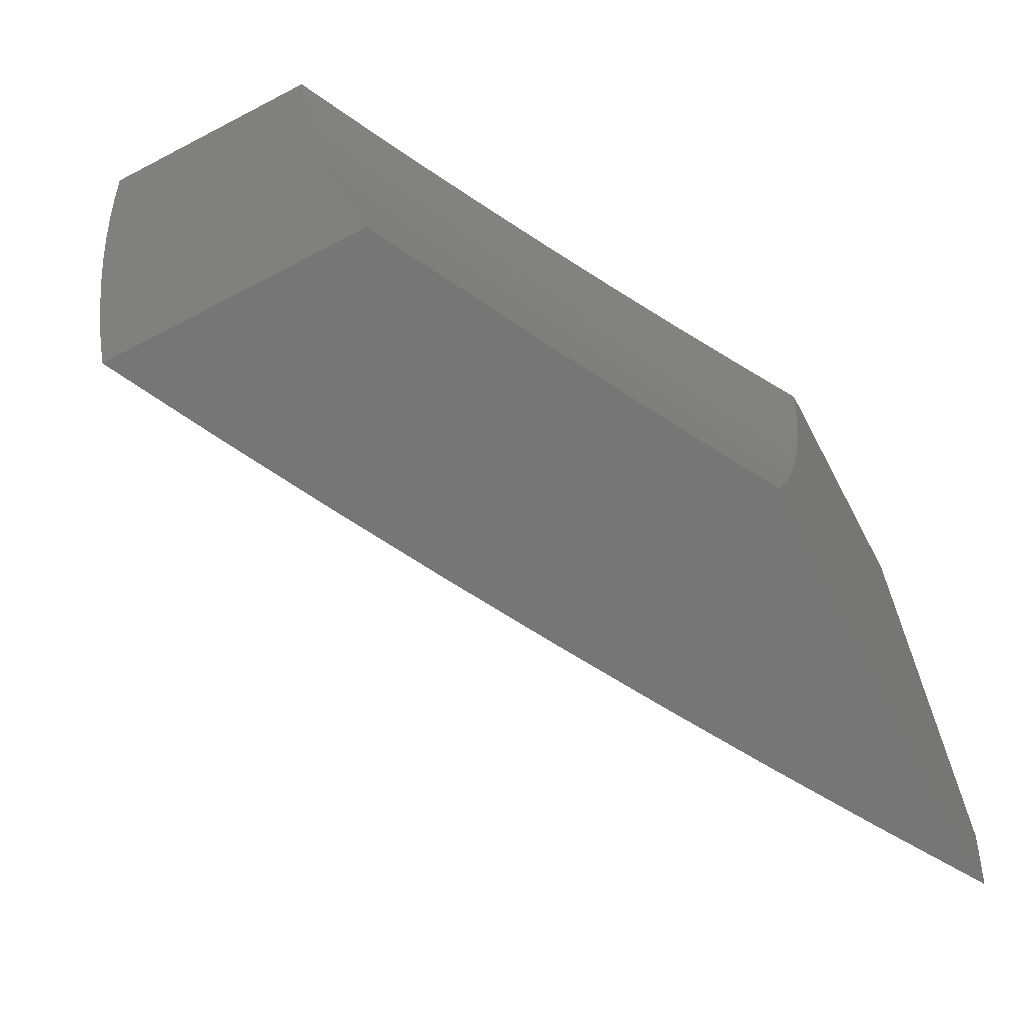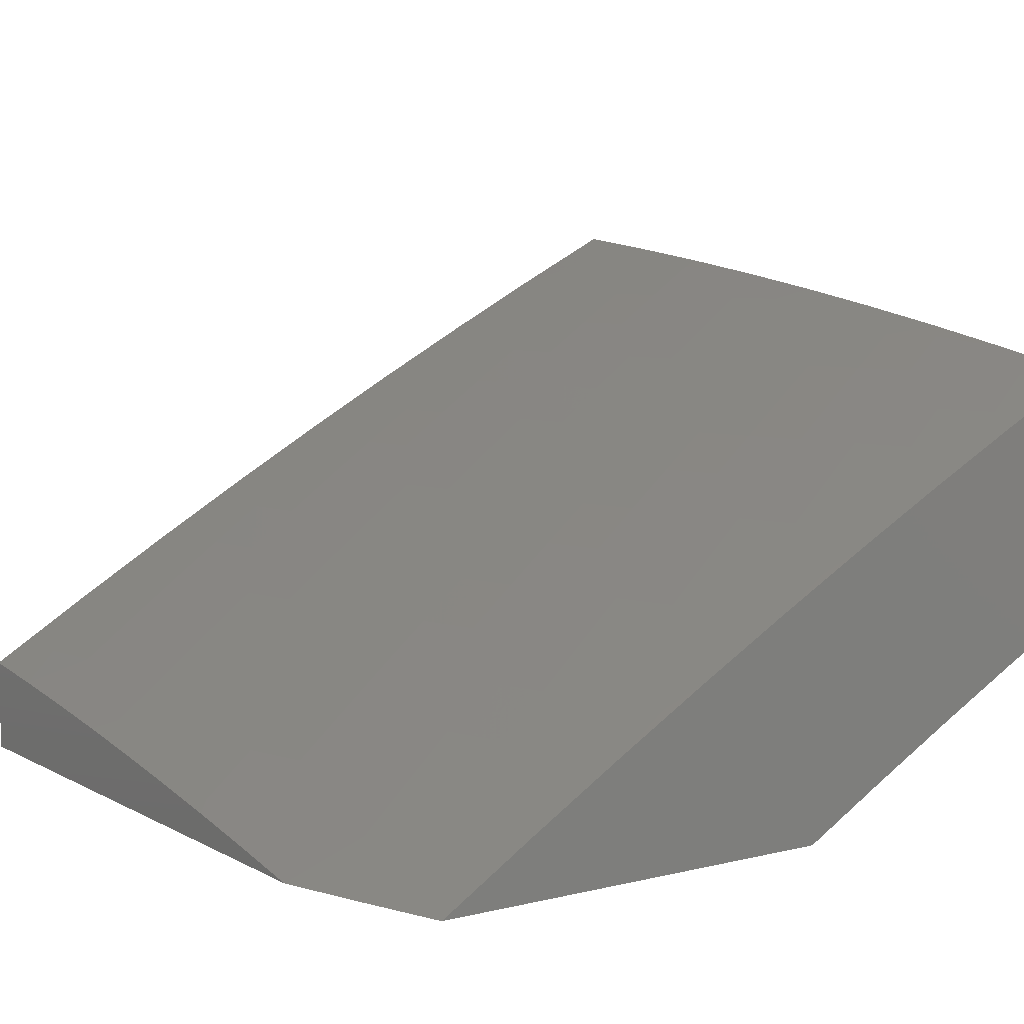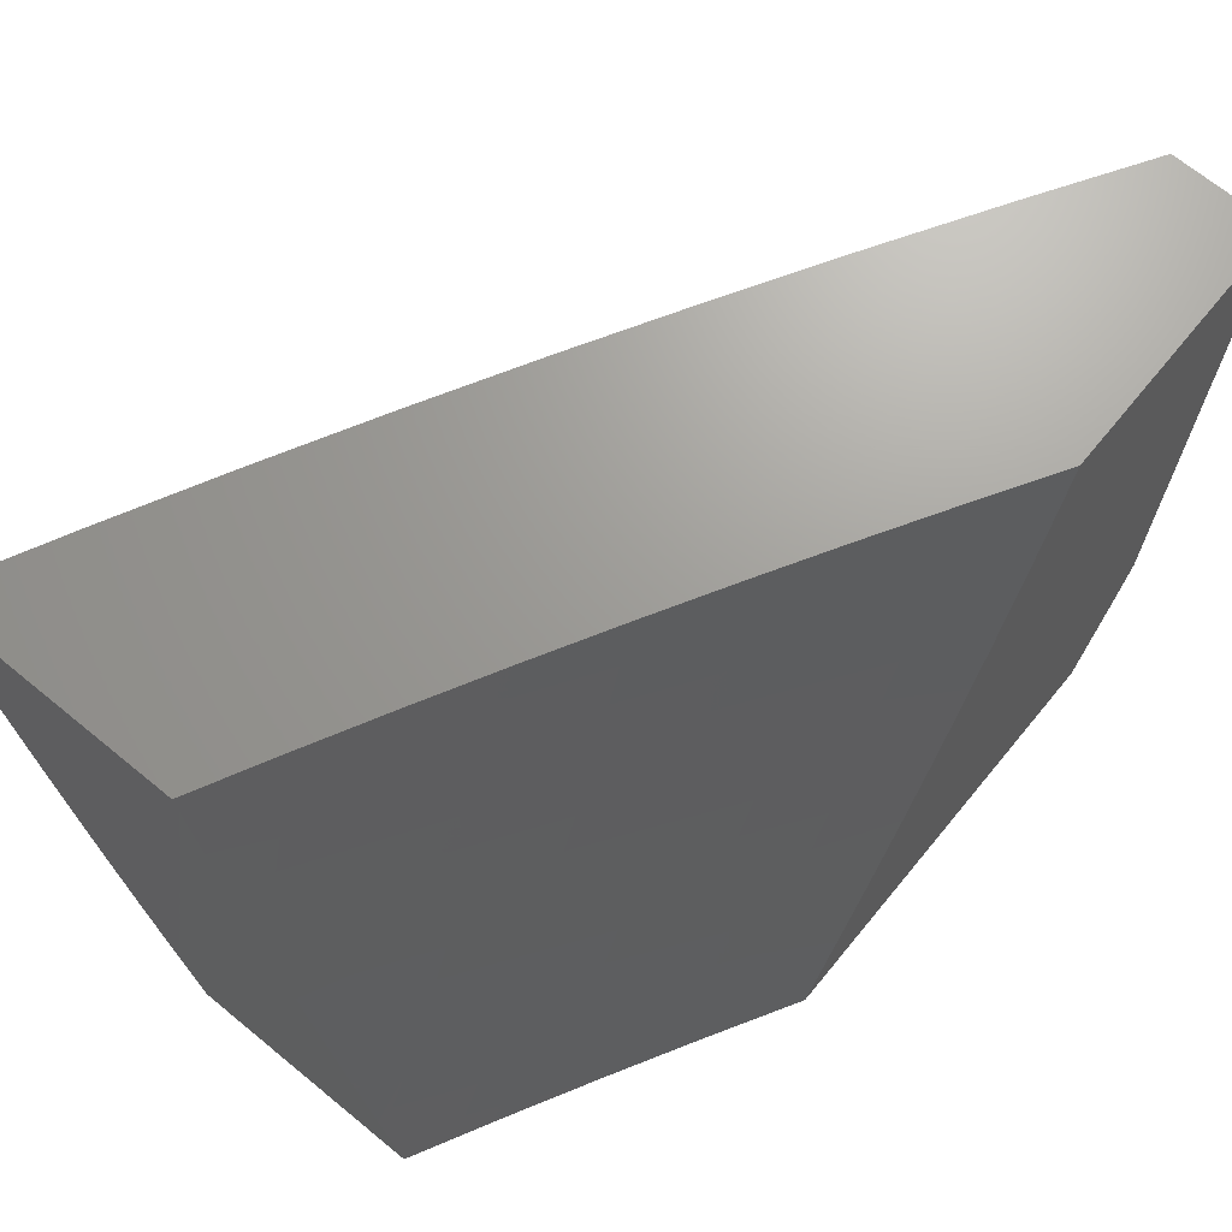
<metadata>
{"format":"stl","ext":"stl","renderer":"f3d","projection":"perspective","resolution":1024,"background":"white","views":[{"elev":-68.3,"azim":117.7,"up":"+Y"},{"elev":7.5,"azim":-34.6,"up":"+Z"},{"elev":69.0,"azim":129.4,"up":"+Y"}]}
</metadata>
<code>
# stl→obj: 333 verts, 662 faces
v -5.319 -2 10.06
v -5.425 -2 10
v -5.343 -1.974 10.05
v -5.448 -1.939 10
v -5.37 -1.904 10.05
v -5.47 -1.878 10
v -5.395 -1.834 10.05
v -5.492 -1.817 10
v -5.42 -1.763 10.05
v -5.512 -1.755 10
v -5.443 -1.692 10.05
v -5.533 -1.693 10
v -5.466 -1.622 10.05
v -5.552 -1.631 10
v -5.487 -1.551 10.05
v -5.571 -1.569 10
v -5.507 -1.48 10.05
v -5.589 -1.507 10
v -5.606 -1.444 10
v -5.527 -1.409 10.05
v -5.623 -1.381 10
v -5.545 -1.338 10.05
v -5.638 -1.318 10
v -5.563 -1.268 10.05
v -5.653 -1.255 10
v -5.579 -1.197 10.05
v -5.668 -1.191 10
v -5.594 -1.126 10.05
v -5.681 -1.128 10
v -5.609 -1.056 10.05
v -5.694 -1.064 10
v -5.62 -1 10.05
v -5.706 -1 10
v -5.532 -1 10.1
v -5.524 -1.04 10.1
v -5.51 -1.109 10.1
v -5.495 -1.179 10.1
v -5.479 -1.249 10.1
v -5.462 -1.318 10.1
v -5.444 -1.388 10.1
v -5.425 -1.458 10.1
v -5.405 -1.528 10.1
v -5.383 -1.597 10.1
v -5.361 -1.667 10.1
v -5.338 -1.737 10.1
v -5.314 -1.806 10.1
v -5.289 -1.875 10.1
v -5.263 -1.945 10.1
v -5.214 -2 10.12
v -5.182 -1.915 10.15
v -5.155 -1.983 10.15
v -5.101 -1.885 10.2
v -5.074 -1.952 10.2
v -5 -1.876 10.26
v -5 -2 10.23
v -5.445 -1 10.15
v -5.44 -1.024 10.15
v -5.426 -1.092 10.15
v -5.411 -1.161 10.15
v -5.395 -1.229 10.15
v -5.378 -1.298 10.15
v -5.36 -1.367 10.15
v -5.341 -1.435 10.15
v -5.322 -1.504 10.15
v -5.301 -1.573 10.15
v -5.279 -1.641 10.15
v -5.256 -1.71 10.15
v -5.232 -1.778 10.15
v -5.208 -1.847 10.15
v -5.357 -1 10.2
v -5.355 -1.008 10.2
v -5.341 -1.075 10.2
v -5.326 -1.143 10.2
v -5.311 -1.21 10.2
v -5.294 -1.278 10.2
v -5.276 -1.345 10.2
v -5.258 -1.413 10.2
v -5.238 -1.481 10.2
v -5.218 -1.548 10.2
v -5.197 -1.616 10.2
v -5.174 -1.684 10.2
v -5.151 -1.751 10.2
v -5.126 -1.818 10.2
v -5.268 -1 10.25
v -5.256 -1.058 10.25
v -5.179 -1 10.3
v -5.17 -1.041 10.3
v -5.09 -1 10.35
v -5.085 -1.024 10.35
v -5 -1 10.39
v -5.071 -1.088 10.35
v -5 -1.126 10.38
v -5.056 -1.152 10.35
v -5.04 -1.217 10.35
v -5.125 -1.237 10.3
v -5.108 -1.302 10.3
v -5.192 -1.324 10.25
v -5.174 -1.391 10.25
v -5 -1.252 10.36
v -5.023 -1.281 10.35
v -5.09 -1.368 10.3
v -5.155 -1.457 10.25
v -5.006 -1.345 10.35
v -5 -1.377 10.35
v -5.071 -1.433 10.3
v -5.135 -1.524 10.25
v -5 -1.502 10.33
v -5.051 -1.499 10.3
v -5.114 -1.59 10.25
v -5.031 -1.564 10.3
v -5 -1.627 10.31
v -5.009 -1.63 10.3
v -5 -1.752 10.28
v -5.069 -1.723 10.25
v -5.045 -1.789 10.25
v -5.02 -1.855 10.25
v -5.107 -2 10.18
v -5.091 -1.657 10.25
v -5.21 -1.257 10.25
v -5.226 -1.191 10.25
v -5.241 -1.125 10.25
v -5.141 -1.172 10.3
v -5.156 -1.106 10.3
v -5.967 -1.894 10
v -5.917 -1.819 10.05
v -6 -1.788 10
v -5.941 -1.739 10.05
v -6 -1.69 10.02
v -5.964 -1.659 10.05
v -6 -1.592 10.04
v -5.985 -1.579 10.05
v -6 -1.494 10.05
v -5.917 -1.56 10.09
v -5.937 -1.481 10.09
v -5.848 -1.542 10.14
v -5.868 -1.464 10.14
v -5.778 -1.524 10.18
v -5.798 -1.446 10.18
v -5.709 -1.506 10.23
v -5.729 -1.429 10.23
v -5.639 -1.487 10.27
v -5.659 -1.412 10.27
v -5.569 -1.469 10.31
v -5.588 -1.394 10.31
v -5.499 -1.45 10.36
v -5.518 -1.376 10.36
v -5.429 -1.432 10.4
v -5.447 -1.359 10.4
v -5.358 -1.413 10.44
v -5.377 -1.341 10.44
v -5.287 -1.394 10.48
v -5.306 -1.323 10.48
v -5.216 -1.376 10.52
v -5.234 -1.306 10.52
v -5.145 -1.357 10.56
v -5.163 -1.288 10.56
v -5.074 -1.338 10.6
v -5.091 -1.27 10.6
v -5.002 -1.319 10.64
v -5.019 -1.252 10.64
v -5 -1.251 10.65
v -5.036 -1.185 10.64
v -5 -1.126 10.66
v -5.051 -1.118 10.64
v -5.065 -1.051 10.64
v -5.138 -1.066 10.6
v -5.128 -1 10.61
v -5.224 -1.012 10.56
v -5.255 -1 10.55
v -5.296 -1.026 10.52
v -5.382 -1 10.48
v -5.368 -1.04 10.48
v -5.44 -1.054 10.44
v -5.354 -1.111 10.48
v -5.426 -1.126 10.44
v -5.339 -1.182 10.48
v -5.41 -1.197 10.44
v -5.323 -1.253 10.48
v -5.394 -1.269 10.44
v -5.891 -1.9 10.05
v -5.933 -2 10
v -5.865 -1.98 10.05
v -5.819 -2 10.07
v -5.798 -1.957 10.09
v -5.704 -2 10.14
v -5.73 -1.934 10.14
v -5.662 -1.911 10.18
v -5.756 -1.856 10.14
v -5.688 -1.834 10.18
v -5.78 -1.778 10.14
v -5.712 -1.757 10.18
v -5.804 -1.699 10.14
v -5.735 -1.679 10.18
v -5.826 -1.621 10.14
v -5.757 -1.602 10.18
v -5.635 -1.989 10.18
v -5.589 -2 10.21
v -5.568 -1.965 10.23
v -5.473 -2 10.27
v -5.5 -1.941 10.27
v -5.431 -1.917 10.31
v -5.526 -1.865 10.27
v -5.457 -1.842 10.31
v -5.551 -1.79 10.27
v -5.482 -1.768 10.31
v -5.574 -1.714 10.27
v -5.505 -1.693 10.31
v -5.597 -1.639 10.27
v -5.528 -1.618 10.31
v -5.619 -1.563 10.27
v -5.549 -1.544 10.31
v -5.405 -1.991 10.31
v -5.356 -2 10.34
v -5.337 -1.966 10.36
v -5.238 -2 10.4
v -5.268 -1.941 10.4
v -5.2 -1.915 10.44
v -5.294 -1.868 10.4
v -5.226 -1.844 10.44
v -5.319 -1.796 10.4
v -5.25 -1.772 10.44
v -5.343 -1.723 10.4
v -5.274 -1.701 10.44
v -5.366 -1.65 10.4
v -5.297 -1.629 10.44
v -5.388 -1.577 10.4
v -5.318 -1.557 10.44
v -5.409 -1.505 10.4
v -5.339 -1.485 10.44
v -5.173 -1.987 10.44
v -5.119 -2 10.47
v -5.105 -1.961 10.48
v -5 -2 10.53
v -5.036 -1.934 10.52
v -5 -1.876 10.55
v -5.062 -1.865 10.52
v -5.018 -1.771 10.56
v -5.087 -1.795 10.52
v -5.111 -1.725 10.52
v -5.181 -1.749 10.48
v -5.204 -1.678 10.48
v -5 -1.752 10.57
v -5.042 -1.702 10.56
v -5.134 -1.656 10.52
v -5.227 -1.607 10.48
v -5 -1.627 10.6
v -5.064 -1.633 10.56
v -5.156 -1.586 10.52
v -5.248 -1.536 10.48
v -5.015 -1.542 10.6
v -5 -1.502 10.61
v -5.036 -1.474 10.6
v -5 -1.377 10.63
v -5.055 -1.406 10.6
v -5 -1 10.68
v -5.507 -1 10.41
v -5.512 -1.068 10.4
v -5.497 -1.141 10.4
v -5.482 -1.213 10.4
v -5.465 -1.286 10.4
v -5.597 -1.008 10.36
v -5.632 -1 10.34
v -5.668 -1.021 10.31
v -5.755 -1 10.27
v -5.74 -1.034 10.27
v -5.811 -1.047 10.23
v -5.726 -1.109 10.27
v -5.796 -1.123 10.23
v -5.71 -1.185 10.27
v -5.781 -1.199 10.23
v -5.694 -1.26 10.27
v -5.765 -1.276 10.23
v -5.677 -1.336 10.27
v -5.747 -1.352 10.23
v -5.878 -1 10.19
v -5.881 -1.06 10.18
v -5.867 -1.137 10.18
v -5.851 -1.214 10.18
v -5.835 -1.291 10.18
v -5.817 -1.369 10.18
v -5.952 -1.072 10.14
v -6 -1 10.12
v -6 -1.099 10.11
v -5.937 -1.15 10.14
v -6 -1.198 10.09
v -5.922 -1.229 10.14
v -5.991 -1.243 10.09
v -5.905 -1.307 10.14
v -5.974 -1.322 10.09
v -5.887 -1.385 10.14
v -5.956 -1.402 10.09
v -6 -1.297 10.08
v -6 -1.395 10.07
v -5.849 -1.799 10.09
v -5.872 -1.719 10.09
v -5.895 -1.64 10.09
v -5.824 -1.878 10.09
v -5.643 -1.735 10.23
v -5.666 -1.659 10.23
v -5.688 -1.582 10.23
v -5.619 -1.812 10.23
v -5.594 -1.888 10.23
v -5.436 -1.672 10.36
v -5.458 -1.598 10.36
v -5.479 -1.524 10.36
v -5.413 -1.745 10.36
v -5.388 -1.819 10.36
v -5.363 -1.892 10.36
v -5.086 -1.564 10.56
v -5.177 -1.516 10.52
v -5.107 -1.495 10.56
v -5.197 -1.446 10.52
v -5.126 -1.426 10.56
v -5.268 -1.465 10.48
v -5.156 -1.82 10.48
v -5.131 -1.89 10.48
v -5.108 -1.202 10.6
v -5.123 -1.134 10.6
v -5.18 -1.219 10.56
v -5.195 -1.15 10.56
v -5.21 -1.081 10.56
v -5.251 -1.236 10.52
v -5.267 -1.166 10.52
v -5.282 -1.096 10.52
v -5.536 -1.303 10.36
v -5.553 -1.229 10.36
v -5.569 -1.155 10.36
v -5.583 -1.082 10.36
v -5.607 -1.319 10.31
v -5.624 -1.245 10.31
v -5.64 -1.17 10.31
v -5.655 -1.096 10.31
v -6 -1 10
f 1 2 3
f 3 2 4
f 3 4 5
f 5 4 6
f 5 6 7
f 7 6 8
f 7 8 9
f 9 8 10
f 9 10 11
f 11 10 12
f 11 12 13
f 13 12 14
f 13 14 15
f 15 14 16
f 15 16 17
f 17 16 18
f 17 18 19
f 17 19 20
f 20 19 21
f 20 21 22
f 22 21 23
f 22 23 24
f 24 23 25
f 24 25 26
f 26 25 27
f 26 27 28
f 28 27 29
f 28 29 30
f 30 29 31
f 30 31 32
f 32 31 33
f 32 34 30
f 30 34 35
f 30 35 28
f 28 35 36
f 28 36 26
f 26 36 37
f 26 37 24
f 24 37 38
f 24 38 22
f 22 38 39
f 22 39 20
f 20 39 40
f 20 40 17
f 17 40 41
f 17 41 15
f 15 41 42
f 15 42 13
f 13 42 43
f 13 43 11
f 11 43 44
f 11 44 9
f 9 44 45
f 9 45 7
f 7 45 46
f 7 46 5
f 5 46 47
f 5 47 3
f 3 47 48
f 3 48 1
f 1 48 49
f 49 48 50
f 49 50 51
f 51 50 52
f 51 52 53
f 53 52 54
f 53 54 55
f 34 56 35
f 35 56 57
f 35 57 36
f 36 57 58
f 36 58 37
f 37 58 59
f 37 59 38
f 38 59 60
f 38 60 39
f 39 60 61
f 39 61 40
f 40 61 62
f 40 62 41
f 41 62 63
f 41 63 42
f 42 63 64
f 42 64 43
f 43 64 65
f 43 65 44
f 44 65 66
f 44 66 45
f 45 66 67
f 45 67 46
f 46 67 68
f 46 68 47
f 47 68 69
f 47 69 48
f 48 69 50
f 56 70 57
f 57 70 71
f 57 71 58
f 58 71 72
f 58 72 59
f 59 72 73
f 59 73 60
f 60 73 74
f 60 74 61
f 61 74 75
f 61 75 62
f 62 75 76
f 62 76 63
f 63 76 77
f 63 77 64
f 64 77 78
f 64 78 65
f 65 78 79
f 65 79 66
f 66 79 80
f 66 80 67
f 67 80 81
f 67 81 68
f 68 81 82
f 68 82 69
f 69 82 83
f 69 83 50
f 50 83 52
f 70 84 71
f 71 84 72
f 72 84 85
f 85 84 86
f 85 86 87
f 87 86 88
f 87 88 89
f 89 88 90
f 89 90 91
f 91 90 92
f 91 92 93
f 93 92 94
f 93 94 95
f 95 94 96
f 95 96 97
f 97 96 98
f 97 98 77
f 77 98 78
f 92 99 94
f 94 99 100
f 94 100 96
f 96 100 101
f 96 101 98
f 98 101 102
f 98 102 78
f 78 102 79
f 100 99 103
f 103 99 104
f 103 104 101
f 101 104 105
f 101 105 102
f 102 105 106
f 102 106 79
f 79 106 80
f 104 107 105
f 105 107 108
f 105 108 106
f 106 108 109
f 106 109 80
f 80 109 81
f 108 107 110
f 110 107 111
f 110 111 112
f 112 111 113
f 112 113 114
f 114 113 115
f 114 115 83
f 83 115 52
f 113 54 115
f 115 54 116
f 115 116 52
f 52 116 54
f 55 117 53
f 53 117 51
f 117 49 51
f 114 83 82
f 114 82 118
f 118 82 81
f 118 81 109
f 110 112 118
f 118 112 114
f 110 118 109
f 108 110 109
f 97 77 76
f 100 103 101
f 97 76 119
f 119 76 75
f 119 75 120
f 120 75 74
f 120 74 121
f 121 74 73
f 121 73 85
f 85 73 72
f 97 119 95
f 95 119 122
f 95 122 93
f 93 122 91
f 122 119 120
f 122 120 123
f 123 120 121
f 123 121 87
f 87 121 85
f 89 91 123
f 123 91 122
f 89 123 87
f 124 125 126
f 126 125 127
f 126 127 128
f 128 127 129
f 128 129 130
f 130 129 131
f 130 131 132
f 132 131 133
f 132 133 134
f 134 133 135
f 134 135 136
f 136 135 137
f 136 137 138
f 138 137 139
f 138 139 140
f 140 139 141
f 140 141 142
f 142 141 143
f 142 143 144
f 144 143 145
f 144 145 146
f 146 145 147
f 146 147 148
f 148 147 149
f 148 149 150
f 150 149 151
f 150 151 152
f 152 151 153
f 152 153 154
f 154 153 155
f 154 155 156
f 156 155 157
f 156 157 158
f 158 157 159
f 158 159 160
f 160 159 161
f 160 161 162
f 162 161 163
f 162 163 164
f 164 163 165
f 164 165 166
f 166 165 167
f 166 167 168
f 168 167 169
f 168 169 170
f 170 169 171
f 170 171 172
f 172 171 173
f 172 173 174
f 174 173 175
f 174 175 176
f 176 175 177
f 176 177 178
f 178 177 179
f 178 179 152
f 152 179 150
f 125 124 180
f 180 124 181
f 180 181 182
f 182 181 183
f 182 183 184
f 184 183 185
f 184 185 186
f 186 185 187
f 186 187 188
f 188 187 189
f 188 189 190
f 190 189 191
f 190 191 192
f 192 191 193
f 192 193 194
f 194 193 195
f 194 195 135
f 135 195 137
f 187 185 196
f 196 185 197
f 196 197 198
f 198 197 199
f 198 199 200
f 200 199 201
f 200 201 202
f 202 201 203
f 202 203 204
f 204 203 205
f 204 205 206
f 206 205 207
f 206 207 208
f 208 207 209
f 208 209 210
f 210 209 211
f 210 211 141
f 141 211 143
f 201 199 212
f 212 199 213
f 212 213 214
f 214 213 215
f 214 215 216
f 216 215 217
f 216 217 218
f 218 217 219
f 218 219 220
f 220 219 221
f 220 221 222
f 222 221 223
f 222 223 224
f 224 223 225
f 224 225 226
f 226 225 227
f 226 227 228
f 228 227 229
f 228 229 147
f 147 229 149
f 217 215 230
f 230 215 231
f 230 231 232
f 232 231 233
f 232 233 234
f 234 233 235
f 234 235 236
f 236 235 237
f 236 237 238
f 238 237 239
f 238 239 240
f 240 239 241
f 240 241 223
f 223 241 225
f 235 242 237
f 237 242 243
f 237 243 239
f 239 243 244
f 239 244 241
f 241 244 245
f 241 245 225
f 225 245 227
f 242 246 243
f 243 246 247
f 243 247 244
f 244 247 248
f 244 248 245
f 245 248 249
f 245 249 227
f 227 249 229
f 247 246 250
f 250 246 251
f 250 251 252
f 252 251 253
f 252 253 254
f 254 253 157
f 254 157 155
f 157 253 159
f 159 253 161
f 163 255 165
f 165 255 167
f 171 256 173
f 173 256 257
f 173 257 175
f 175 257 258
f 175 258 177
f 177 258 259
f 177 259 179
f 179 259 260
f 179 260 150
f 150 260 148
f 257 256 261
f 261 256 262
f 261 262 263
f 263 262 264
f 263 264 265
f 265 264 266
f 265 266 267
f 267 266 268
f 267 268 269
f 269 268 270
f 269 270 271
f 271 270 272
f 271 272 273
f 273 272 274
f 273 274 142
f 142 274 140
f 264 275 266
f 266 275 276
f 266 276 268
f 268 276 277
f 268 277 270
f 270 277 278
f 270 278 272
f 272 278 279
f 272 279 274
f 274 279 280
f 274 280 140
f 140 280 138
f 276 275 281
f 281 275 282
f 281 282 283
f 281 283 284
f 284 283 285
f 284 285 286
f 286 285 287
f 286 287 288
f 288 287 289
f 288 289 290
f 290 289 291
f 290 291 136
f 136 291 134
f 285 292 287
f 287 292 289
f 292 293 289
f 289 293 291
f 293 132 291
f 291 132 134
f 125 294 127
f 127 294 295
f 127 295 129
f 129 295 296
f 129 296 131
f 131 296 133
f 294 190 295
f 295 190 192
f 295 192 296
f 296 192 194
f 296 194 133
f 133 194 135
f 294 125 297
f 297 125 180
f 297 180 184
f 184 180 182
f 190 294 188
f 188 294 297
f 188 297 186
f 186 297 184
f 191 298 193
f 193 298 299
f 193 299 195
f 195 299 300
f 195 300 137
f 137 300 139
f 298 206 299
f 299 206 208
f 299 208 300
f 300 208 210
f 300 210 139
f 139 210 141
f 298 191 301
f 301 191 189
f 301 189 302
f 302 189 187
f 302 187 198
f 198 187 196
f 206 298 204
f 204 298 301
f 204 301 202
f 202 301 302
f 202 302 200
f 200 302 198
f 207 303 209
f 209 303 304
f 209 304 211
f 211 304 305
f 211 305 143
f 143 305 145
f 303 224 304
f 304 224 226
f 304 226 305
f 305 226 228
f 305 228 145
f 145 228 147
f 303 207 306
f 306 207 205
f 306 205 307
f 307 205 203
f 307 203 308
f 308 203 201
f 308 201 214
f 214 201 212
f 224 303 222
f 222 303 306
f 222 306 220
f 220 306 307
f 220 307 218
f 218 307 308
f 218 308 216
f 216 308 214
f 248 309 310
f 310 309 311
f 310 311 312
f 312 311 313
f 312 313 153
f 153 313 155
f 309 250 311
f 311 250 252
f 311 252 313
f 313 252 254
f 313 254 155
f 250 309 247
f 247 309 248
f 248 310 249
f 249 310 314
f 249 314 229
f 229 314 149
f 314 310 312
f 240 223 221
f 240 221 315
f 315 221 219
f 315 219 316
f 316 219 217
f 316 217 232
f 232 217 230
f 236 238 315
f 315 238 240
f 236 315 316
f 234 236 316
f 234 316 232
f 314 312 151
f 151 312 153
f 151 149 314
f 158 160 317
f 317 160 162
f 317 162 318
f 318 162 164
f 318 164 166
f 156 158 319
f 319 158 317
f 319 317 320
f 320 317 318
f 320 318 321
f 321 318 166
f 321 166 168
f 178 152 154
f 154 156 322
f 322 156 319
f 322 319 323
f 323 319 320
f 323 320 324
f 324 320 321
f 324 321 170
f 170 321 168
f 146 148 325
f 325 148 260
f 325 260 326
f 326 260 259
f 326 259 327
f 327 259 258
f 327 258 328
f 328 258 257
f 328 257 261
f 273 142 144
f 144 146 329
f 329 146 325
f 329 325 330
f 330 325 326
f 330 326 331
f 331 326 327
f 331 327 332
f 332 327 328
f 332 328 263
f 263 328 261
f 290 136 138
f 290 138 280
f 323 176 322
f 322 176 178
f 322 178 154
f 176 323 174
f 174 323 324
f 174 324 172
f 172 324 170
f 330 271 329
f 329 271 273
f 329 273 144
f 271 330 269
f 269 330 331
f 269 331 267
f 267 331 332
f 267 332 265
f 265 332 263
f 290 280 288
f 288 280 279
f 288 279 286
f 286 279 278
f 286 278 284
f 284 278 277
f 284 277 281
f 281 277 276
f 88 169 90
f 90 169 167
f 90 167 255
f 169 88 171
f 171 88 86
f 171 86 84
f 171 84 256
f 256 84 70
f 256 70 262
f 262 70 56
f 262 56 264
f 264 56 34
f 264 34 32
f 264 32 275
f 275 32 33
f 275 33 282
f 282 33 333
f 33 31 333
f 333 31 29
f 333 29 27
f 27 25 333
f 333 25 126
f 126 25 23
f 126 23 21
f 21 19 126
f 126 19 18
f 126 18 124
f 124 18 16
f 124 16 181
f 181 16 14
f 181 14 12
f 12 10 181
f 181 10 8
f 181 8 6
f 6 4 181
f 181 4 2
f 1 197 2
f 2 197 185
f 2 185 183
f 1 49 197
f 197 49 199
f 199 49 117
f 199 117 213
f 213 117 55
f 213 55 215
f 215 55 231
f 231 55 233
f 183 181 2
f 126 128 333
f 333 128 130
f 333 130 132
f 132 293 333
f 333 293 292
f 333 292 285
f 285 283 333
f 333 283 282
f 55 54 233
f 233 54 113
f 233 113 235
f 235 113 111
f 235 111 242
f 242 111 107
f 242 107 246
f 246 107 104
f 246 104 251
f 251 104 99
f 251 99 253
f 253 99 92
f 253 92 161
f 161 92 90
f 161 90 163
f 163 90 255

</code>
